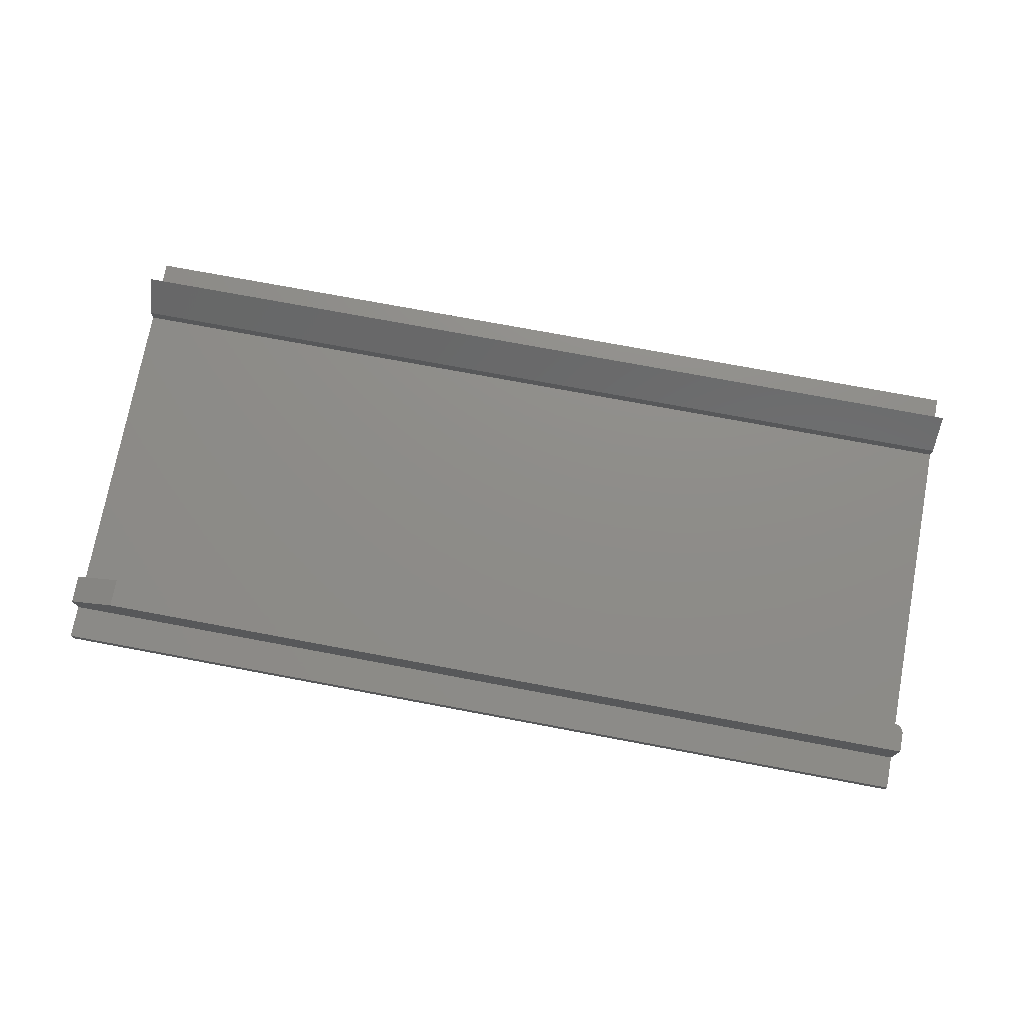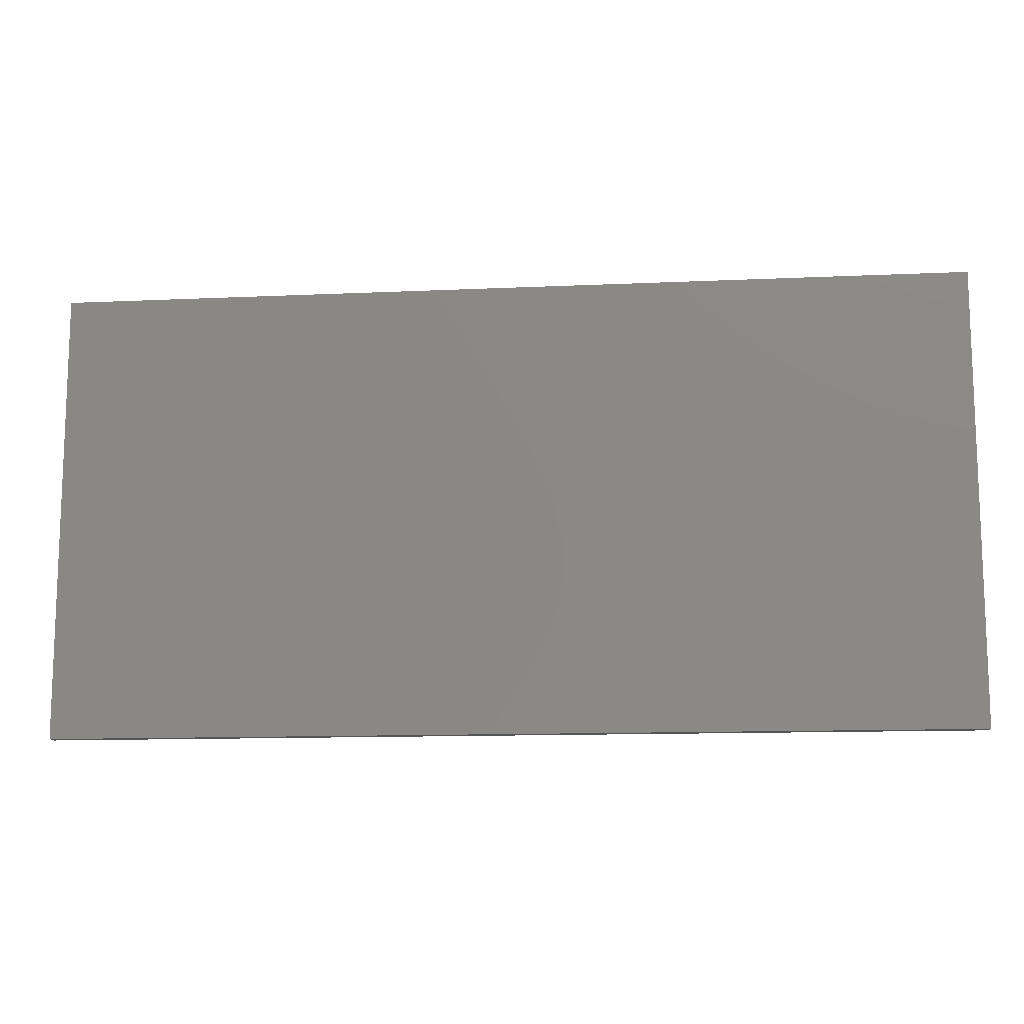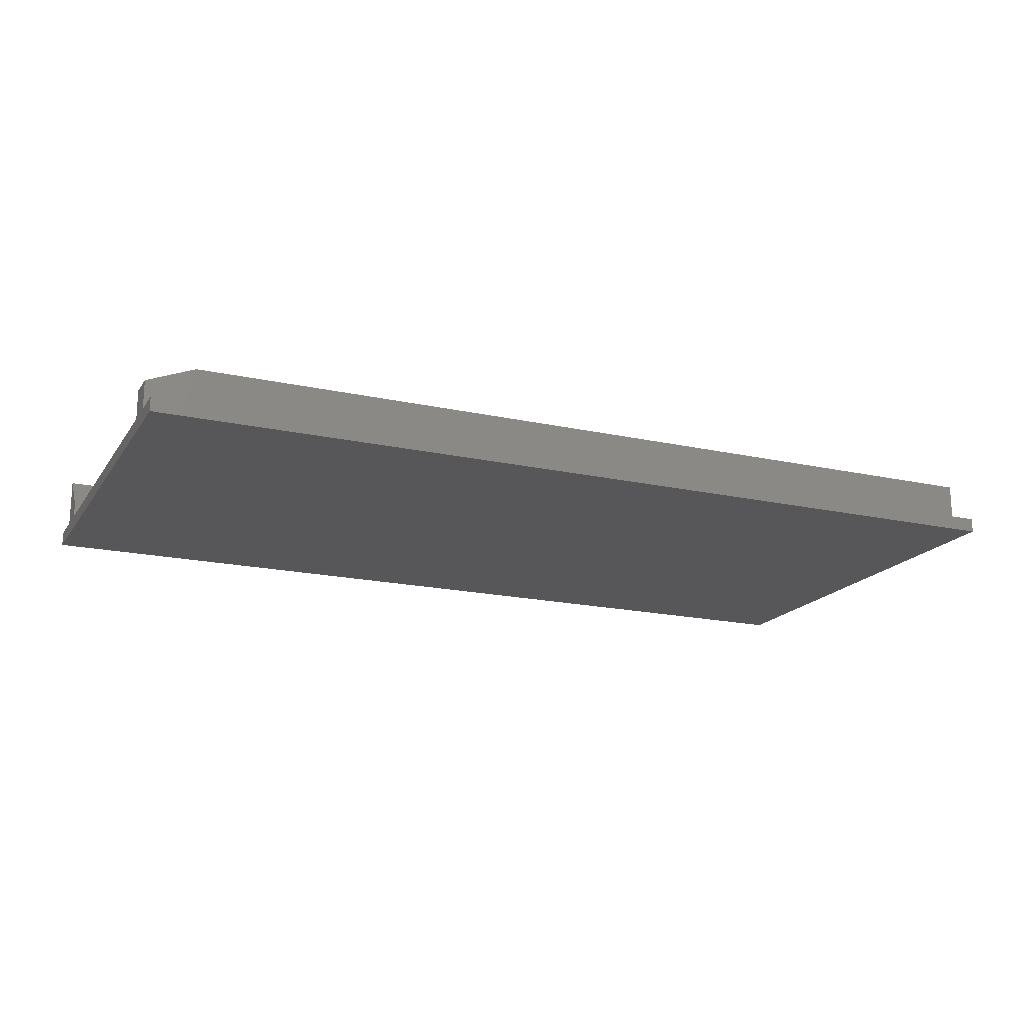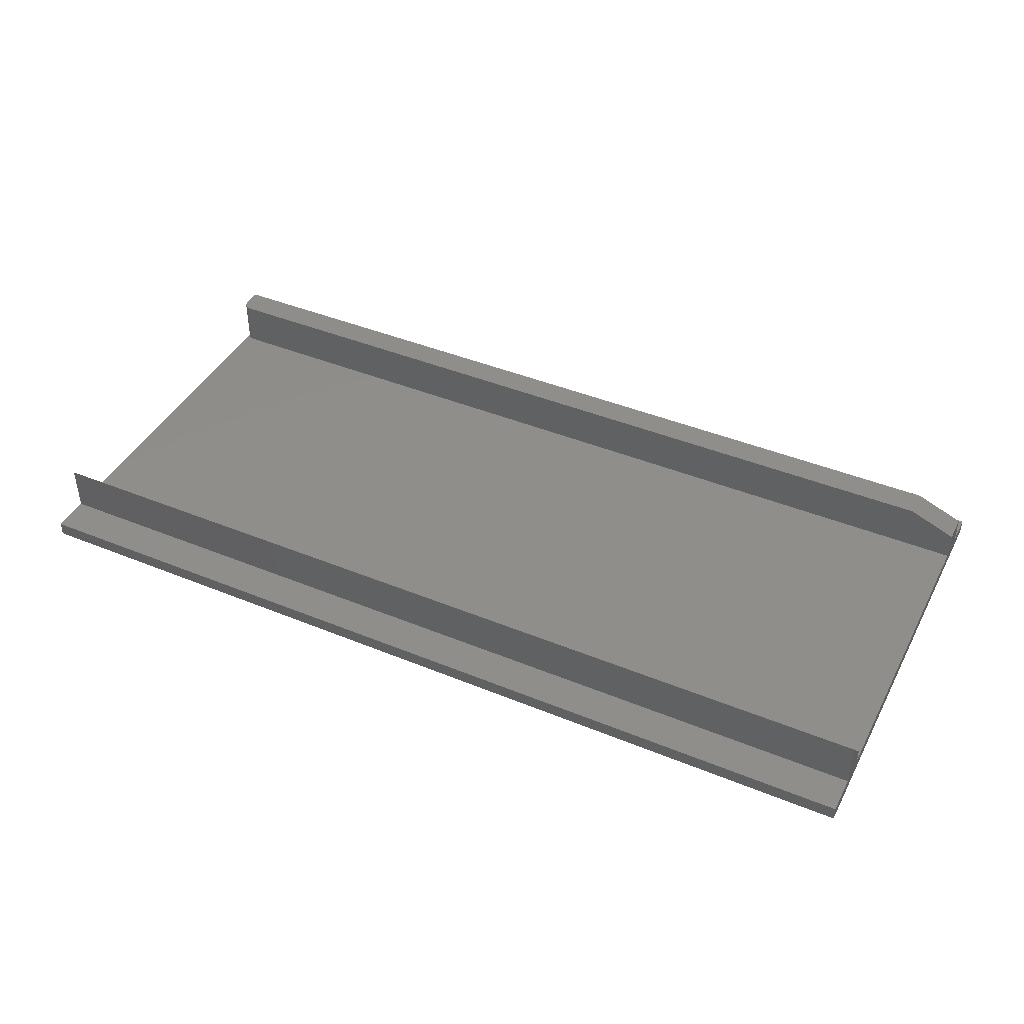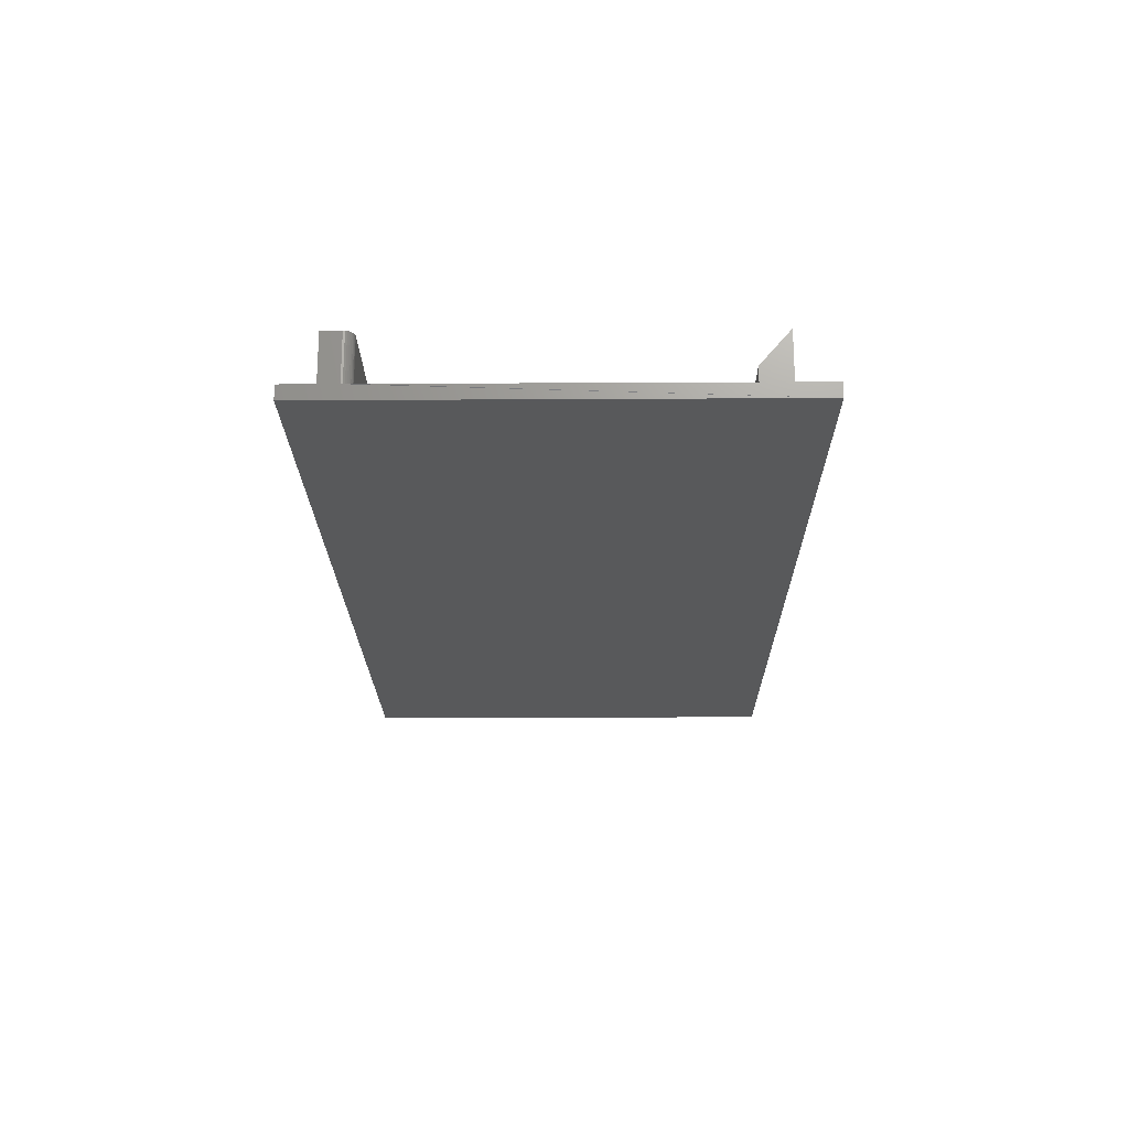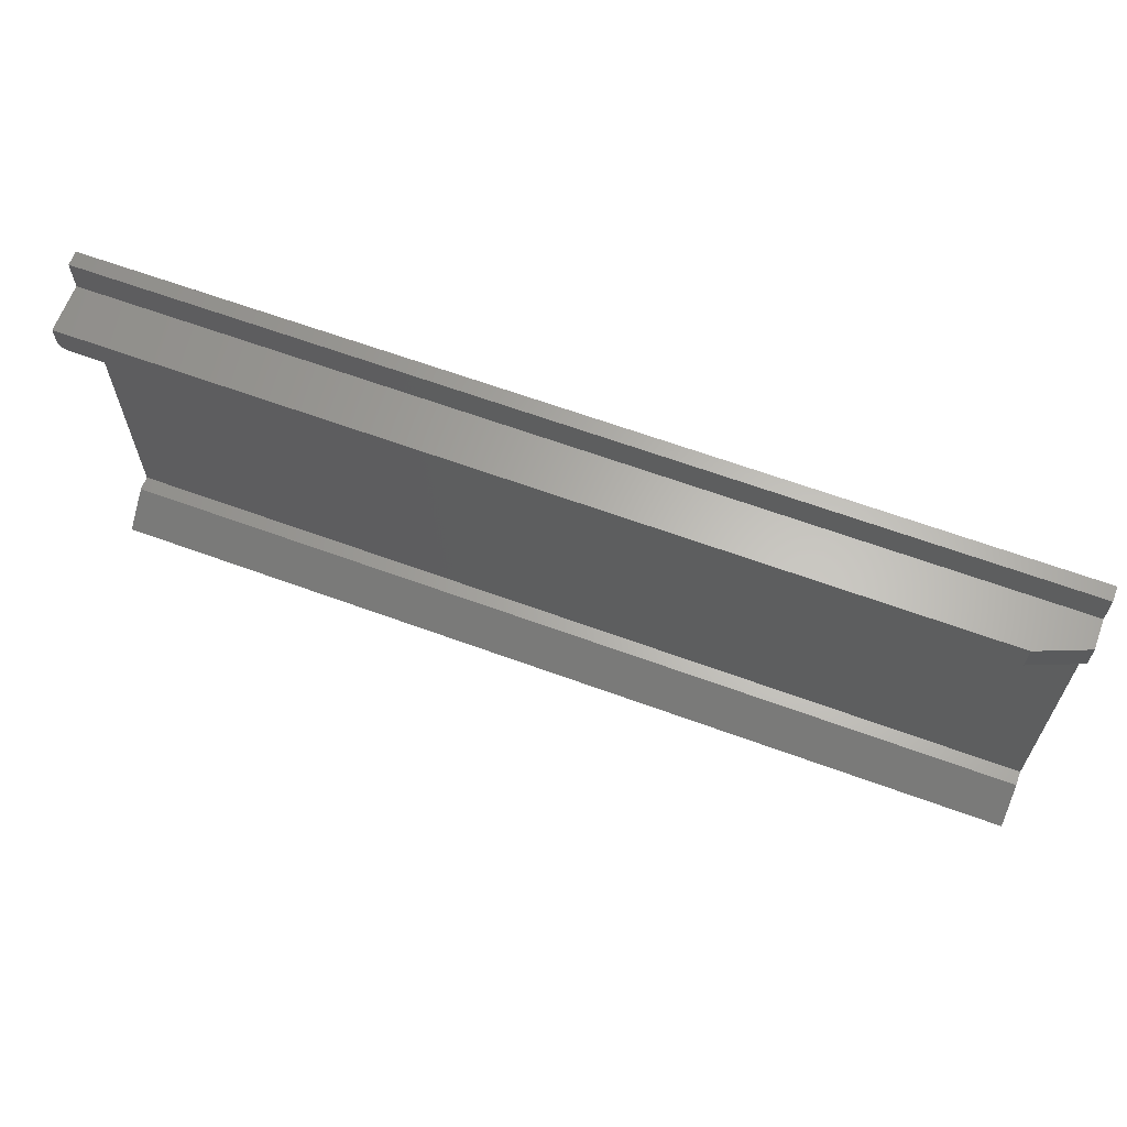
<metadata>
{"format":"stl","ext":"stl","renderer":"f3d","projection":"perspective","resolution":1024,"background":"white","views":[{"elev":74.5,"azim":-169.4,"up":"+Z"},{"elev":-12.3,"azim":-173.9,"up":"+Y"},{"elev":-18.1,"azim":156.5,"up":"+Z"},{"elev":42.6,"azim":26.1,"up":"+Z"},{"elev":-20.5,"azim":-89.4,"up":"+Z"},{"elev":64.2,"azim":20.3,"up":"+Y"}]}
</metadata>
<code>
# stl→obj: 44 verts, 84 faces
v -0.7344 0.2656 -8.475e-17
v 0.75 0.2578 1.018e-17
v 0.75 0.2656 9.703e-18
v -0.75 -0.2656 -5.491e-17
v 0.75 -0.2656 -2.87e-18
v -0.7374 0.2659 -8.495e-17
v -0.7404 0.2668 -8.519e-17
v -0.75 0.2578 -8.696e-17
v -0.7431 0.2683 -8.545e-17
v -0.7454 0.2702 -8.572e-17
v -0.7474 0.2726 -8.598e-17
v -0.7488 0.2753 -8.624e-17
v -0.7344 0.2656 0.07812
v 0.6719 0.2656 0.07812
v 0.75 0.2656 0.04688
v -0.75 0.2812 0.07812
v -0.7497 0.2782 0.07812
v -0.7488 0.2753 0.07812
v -0.7404 0.2668 0.07812
v -0.7374 0.2659 0.07812
v 0.6719 0.3125 0.07812
v -0.75 0.3125 0.07812
v -0.7474 0.2726 0.07812
v -0.7454 0.2702 0.07812
v -0.7431 0.2683 0.07812
v -0.75 -0.375 -0.02344
v -0.75 0.2812 -8.668e-17
v -0.7497 0.2782 -8.647e-17
v -0.75 -0.375 -4.821e-17
v -0.75 -0.3125 0
v -0.75 0.3125 -9.031e-17
v -0.75 0.3672 -9.366e-17
v -0.75 0.3672 -0.02344
v -0.75 -0.3125 0.07812
v -0.75 -0.2656 0.02344
v 0.75 -0.375 -0.02344
v 0.75 0.3672 -0.02344
v 0.75 0.3125 6.833e-18
v 0.75 0.3125 0.04688
v 0.75 0.3672 3.484e-18
v 0.75 -0.3125 4.51e-17
v 0.75 -0.375 4.893e-17
v 0.75 -0.3125 0.07812
v 0.75 -0.2656 0.02344
f 1 2 3
f 4 5 2
f 4 2 1
f 4 1 6
f 4 6 7
f 4 7 8
f 8 7 9
f 8 9 10
f 8 10 11
f 8 11 12
f 13 1 14
f 14 1 3
f 14 3 15
f 16 17 18
f 13 19 20
f 21 22 19
f 21 19 13
f 21 13 14
f 22 16 18
f 22 18 23
f 22 23 24
f 22 24 25
f 22 25 19
f 8 12 26
f 27 26 28
f 28 26 12
f 26 29 30
f 26 30 4
f 26 4 8
f 26 27 31
f 26 31 32
f 26 32 33
f 27 16 31
f 31 16 22
f 30 34 4
f 4 34 35
f 26 33 36
f 36 33 37
f 16 27 17
f 17 27 28
f 17 28 18
f 18 28 12
f 18 12 23
f 23 12 11
f 23 11 24
f 24 11 10
f 24 10 25
f 25 10 9
f 25 9 19
f 19 9 7
f 19 7 20
f 20 7 6
f 20 6 13
f 13 6 1
f 31 22 38
f 38 22 21
f 38 21 39
f 36 37 40
f 36 40 38
f 36 38 3
f 36 3 2
f 36 2 5
f 36 5 41
f 36 41 42
f 3 38 15
f 15 38 39
f 41 5 43
f 43 5 44
f 15 39 14
f 14 39 21
f 32 31 40
f 40 31 38
f 33 32 37
f 37 32 40
f 29 26 42
f 42 26 36
f 4 35 5
f 5 35 44
f 34 30 43
f 43 30 41
f 30 29 41
f 41 29 42
f 44 35 43
f 43 35 34

</code>
